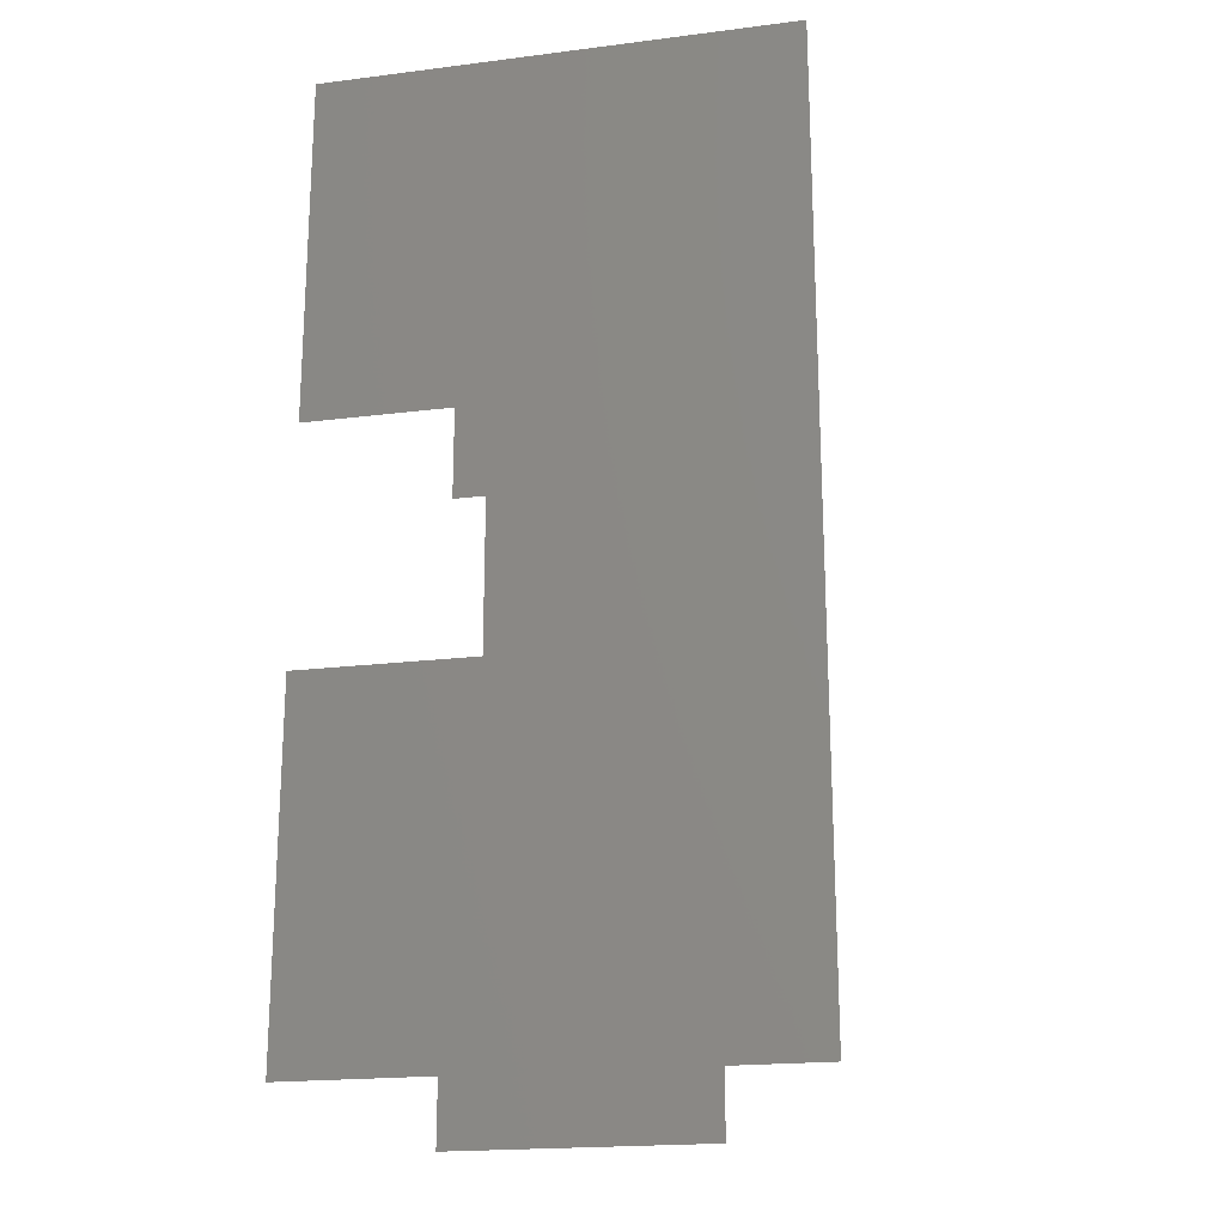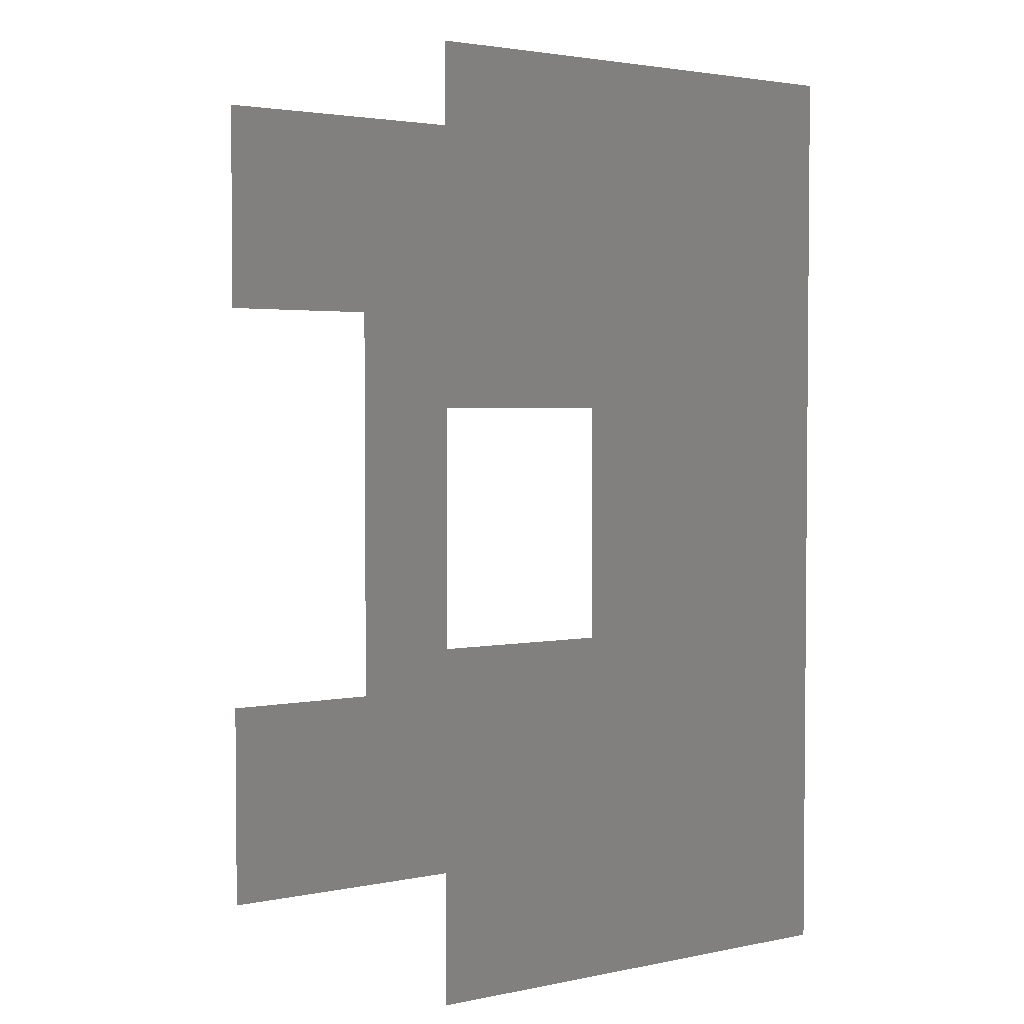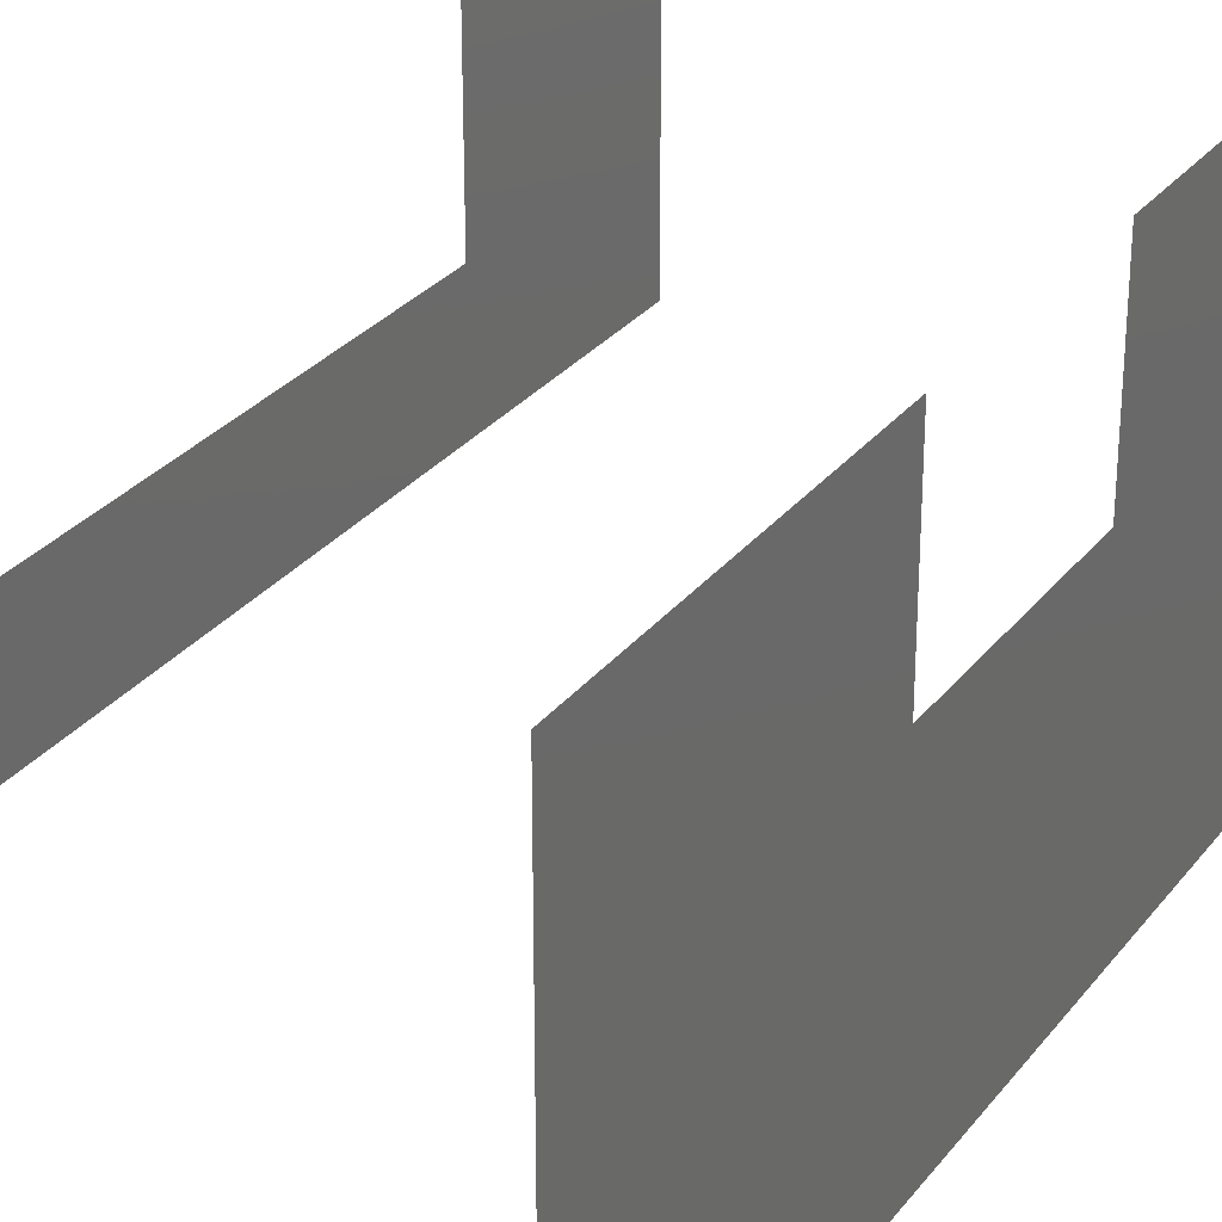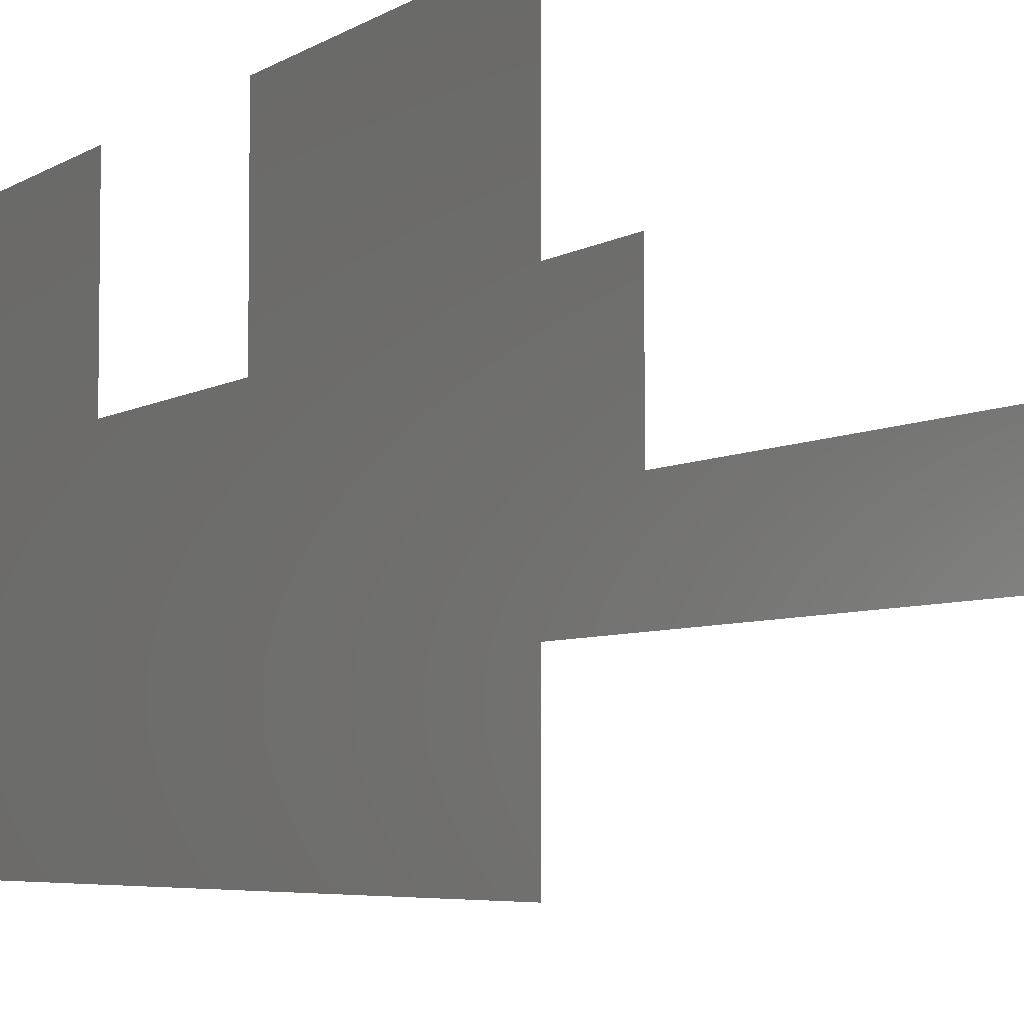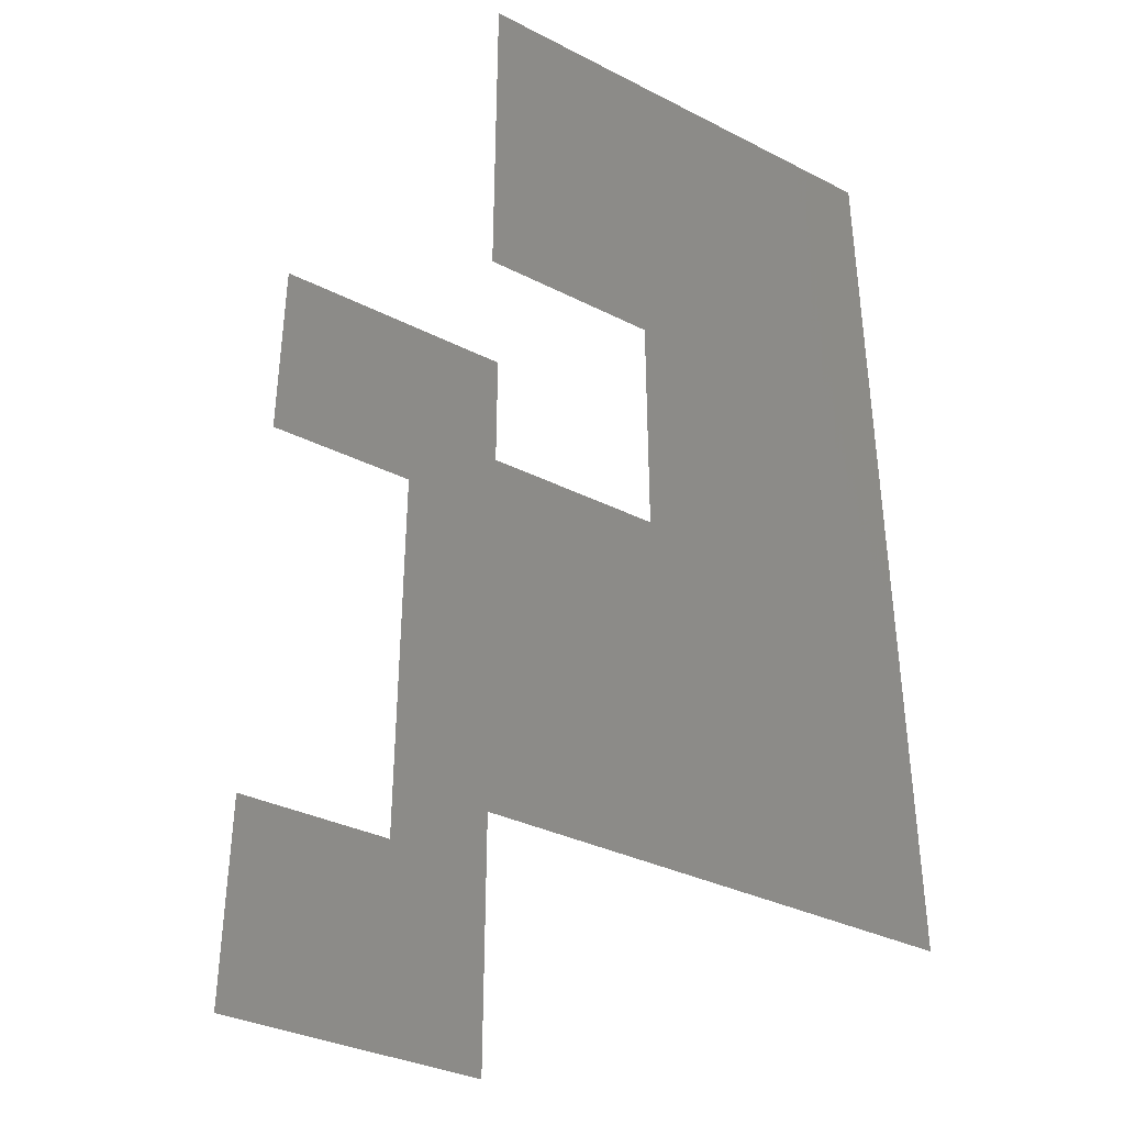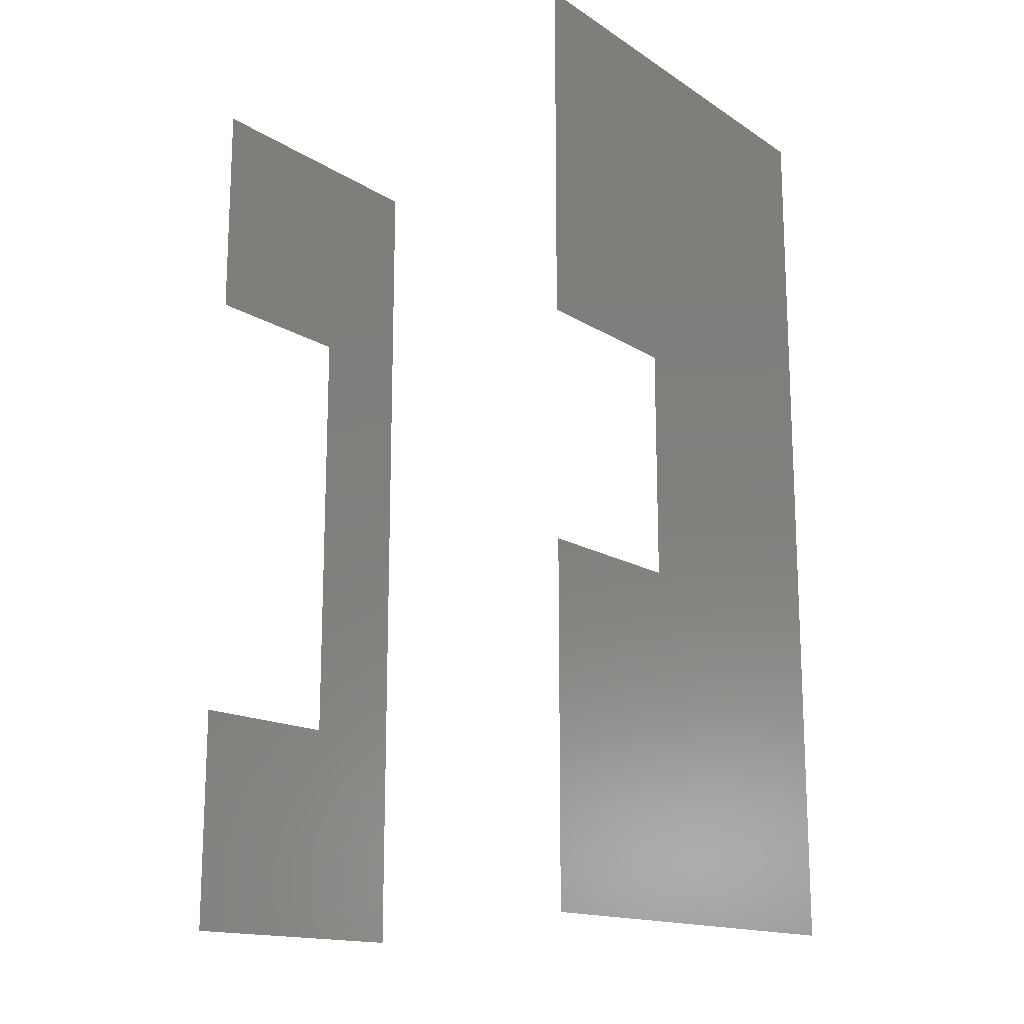
<metadata>
{"format":"stl","ext":"stl","renderer":"f3d","projection":"perspective","resolution":1024,"background":"white","views":[{"elev":-19.9,"azim":103.0,"up":"+Y"},{"elev":2.9,"azim":56.2,"up":"+Y"},{"elev":28.8,"azim":30.0,"up":"+Z"},{"elev":-5.1,"azim":151.9,"up":"+Z"},{"elev":-35.5,"azim":56.5,"up":"+Y"},{"elev":-15.5,"azim":37.3,"up":"+Y"}]}
</metadata>
<code>
# stl→obj: 16 verts, 12 faces
v 100 30 40
v 100 0 40
v 100 30 25
v 100 0 0
v 100 50 25
v 100 80 0
v 100 50 40
v 100 80 40
v 60 60 40
v 60 80 40
v 60 60 25
v 60 80 15
v 60 20 25
v 60 7.348e-15 15
v 60 20 40
v 60 7.348e-15 40
f 1 2 3
f 3 2 4
f 3 4 5
f 5 4 6
f 5 6 7
f 7 6 8
f 9 10 11
f 11 10 12
f 11 12 13
f 13 12 14
f 13 14 15
f 15 14 16

</code>
